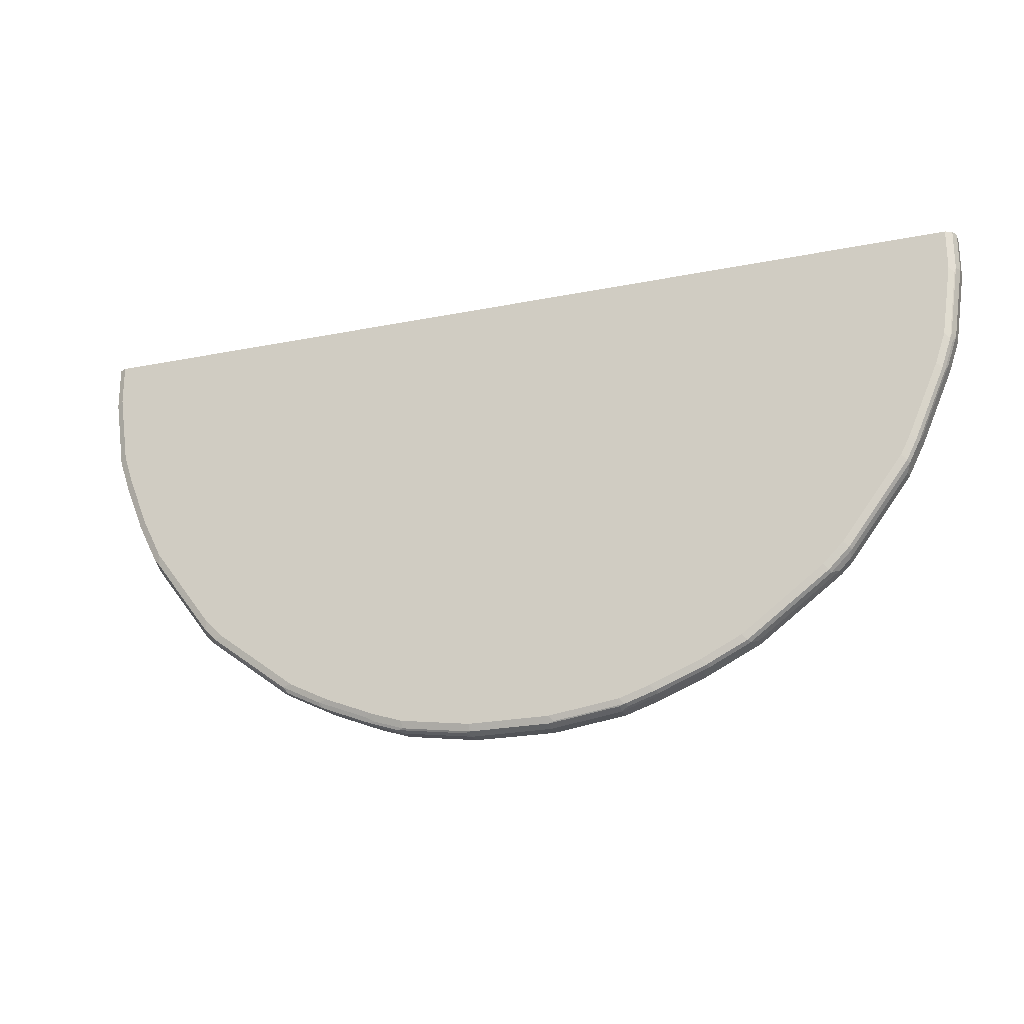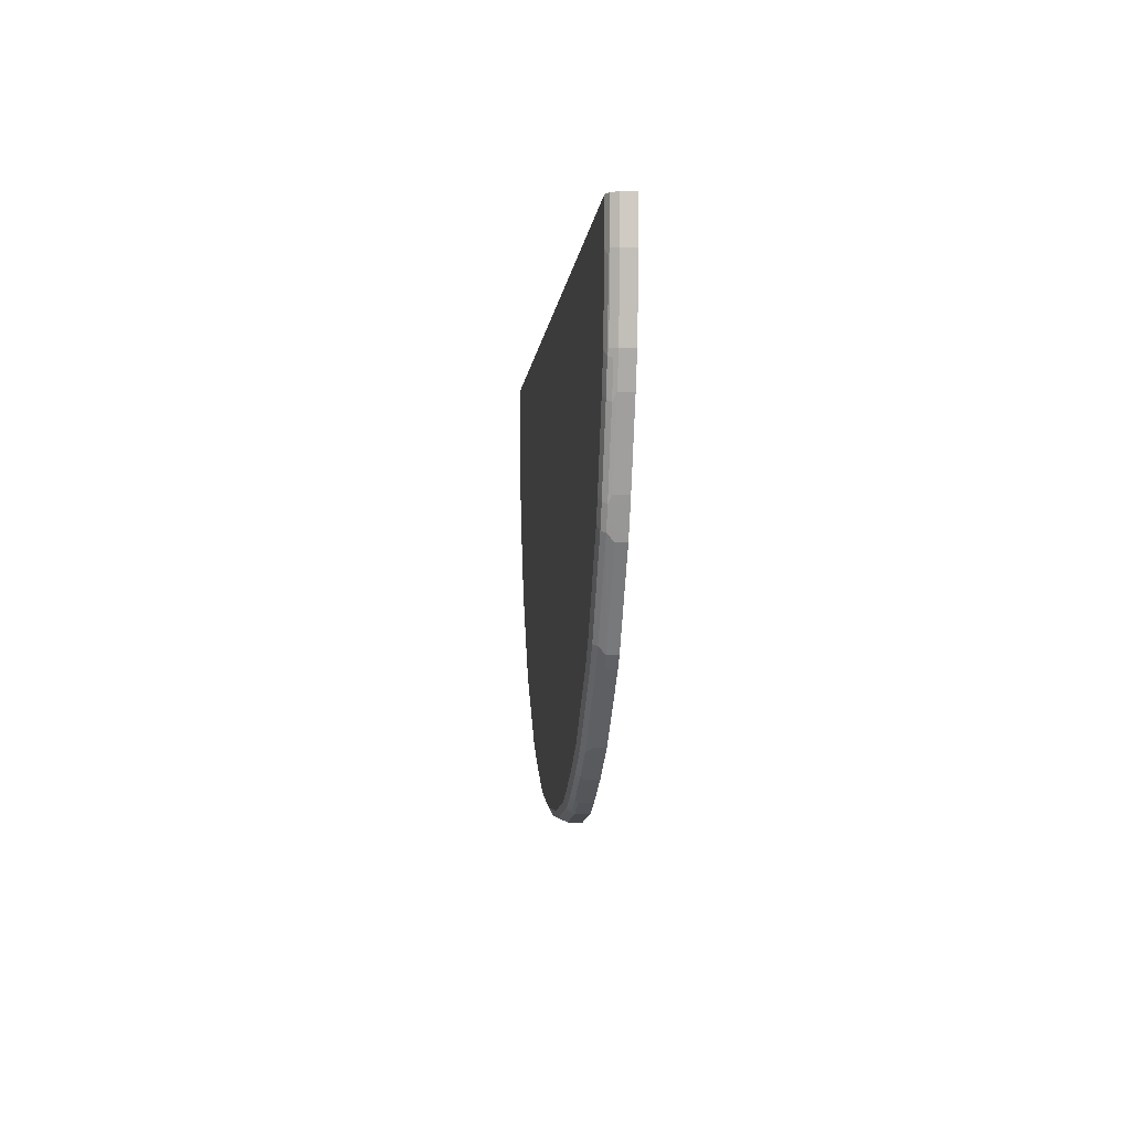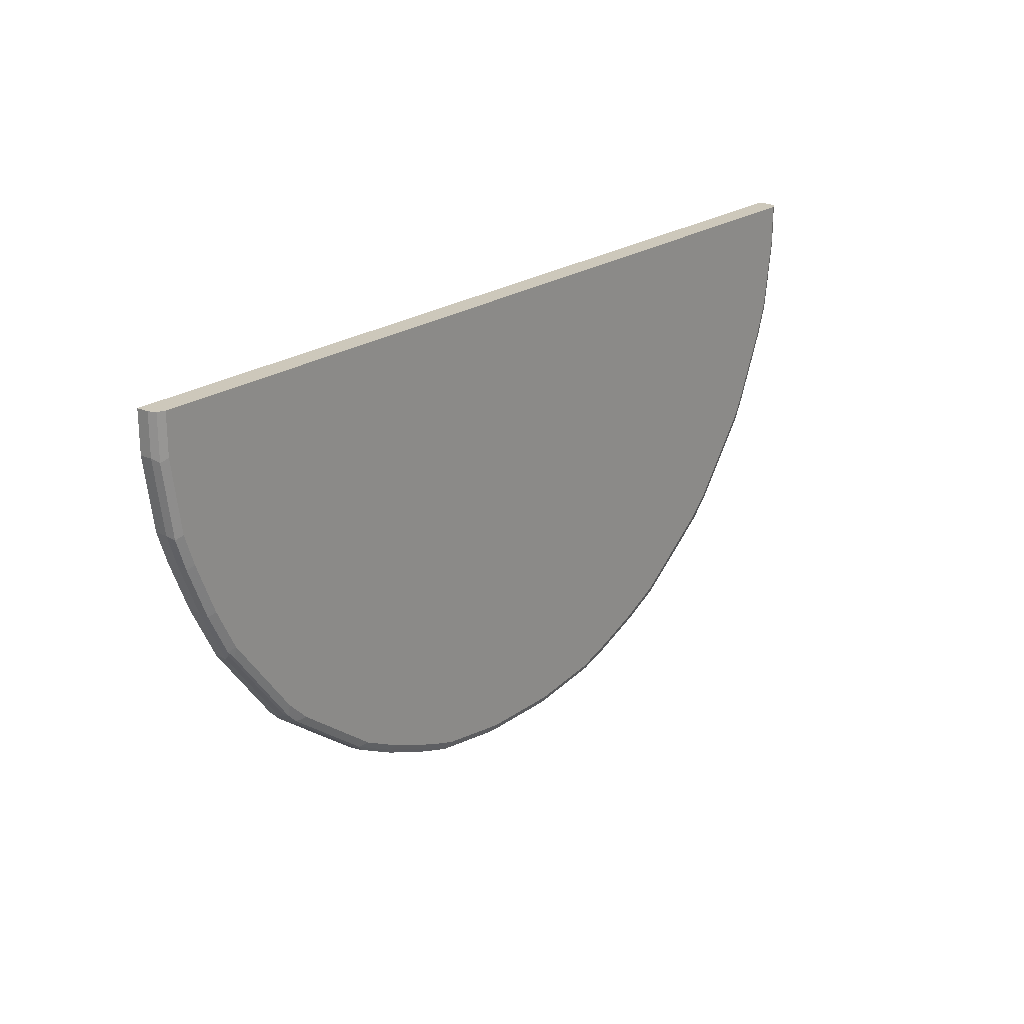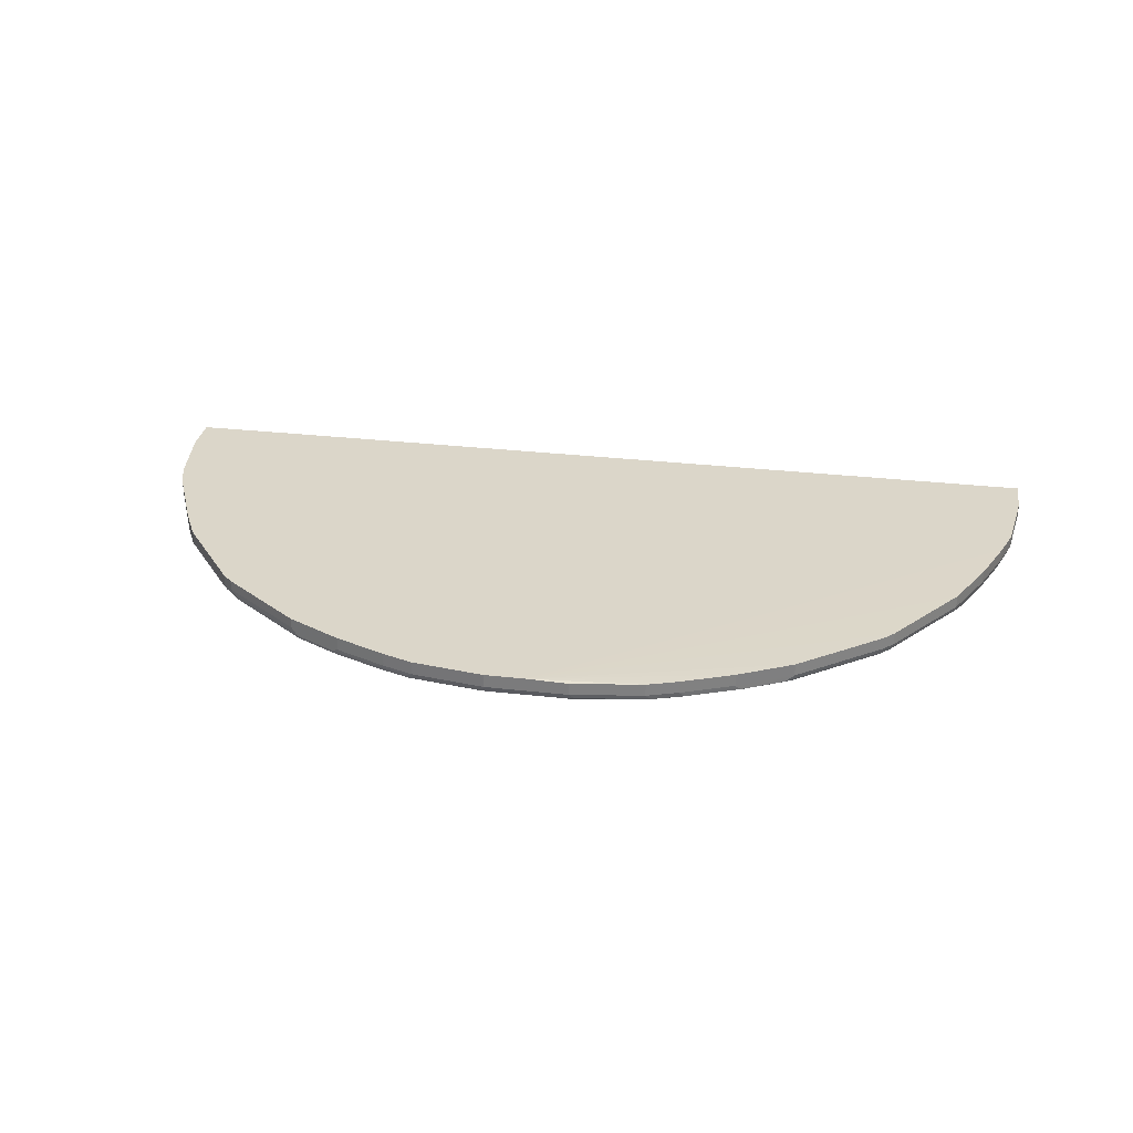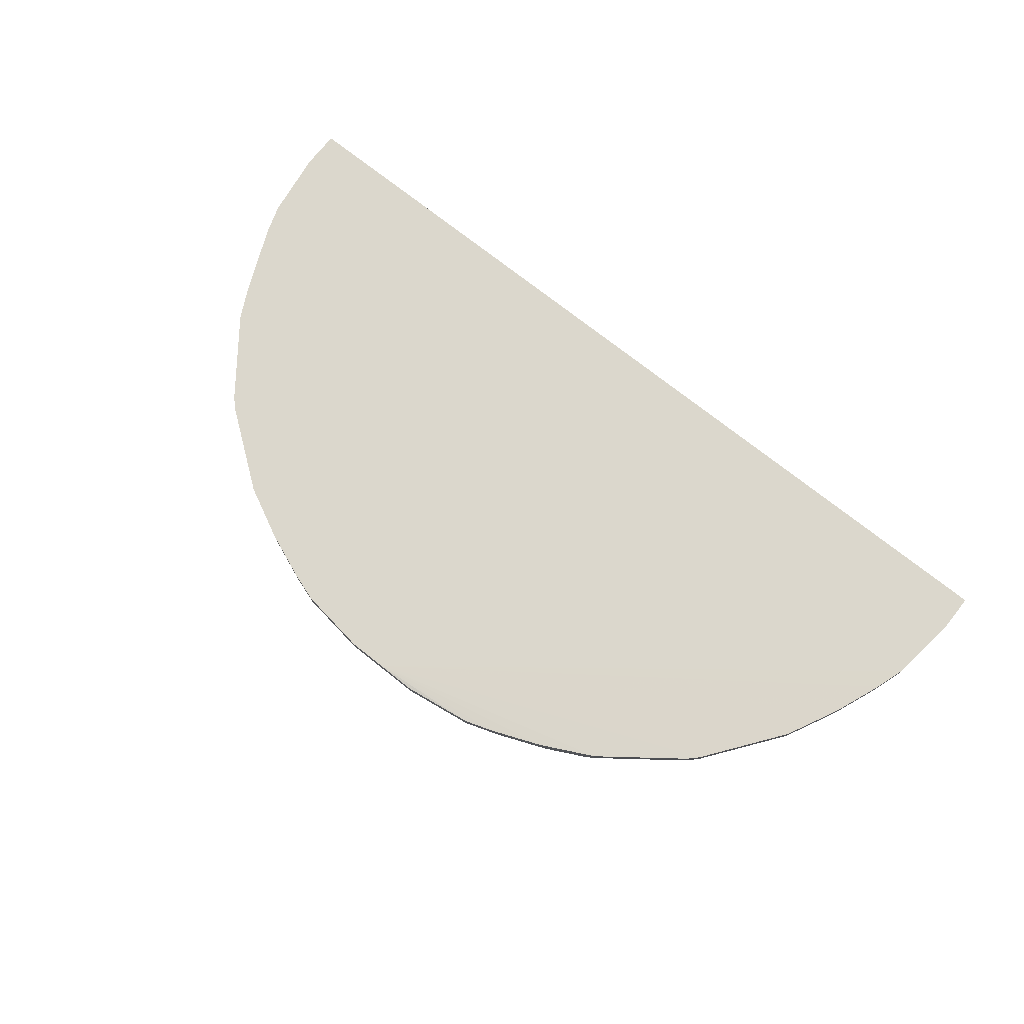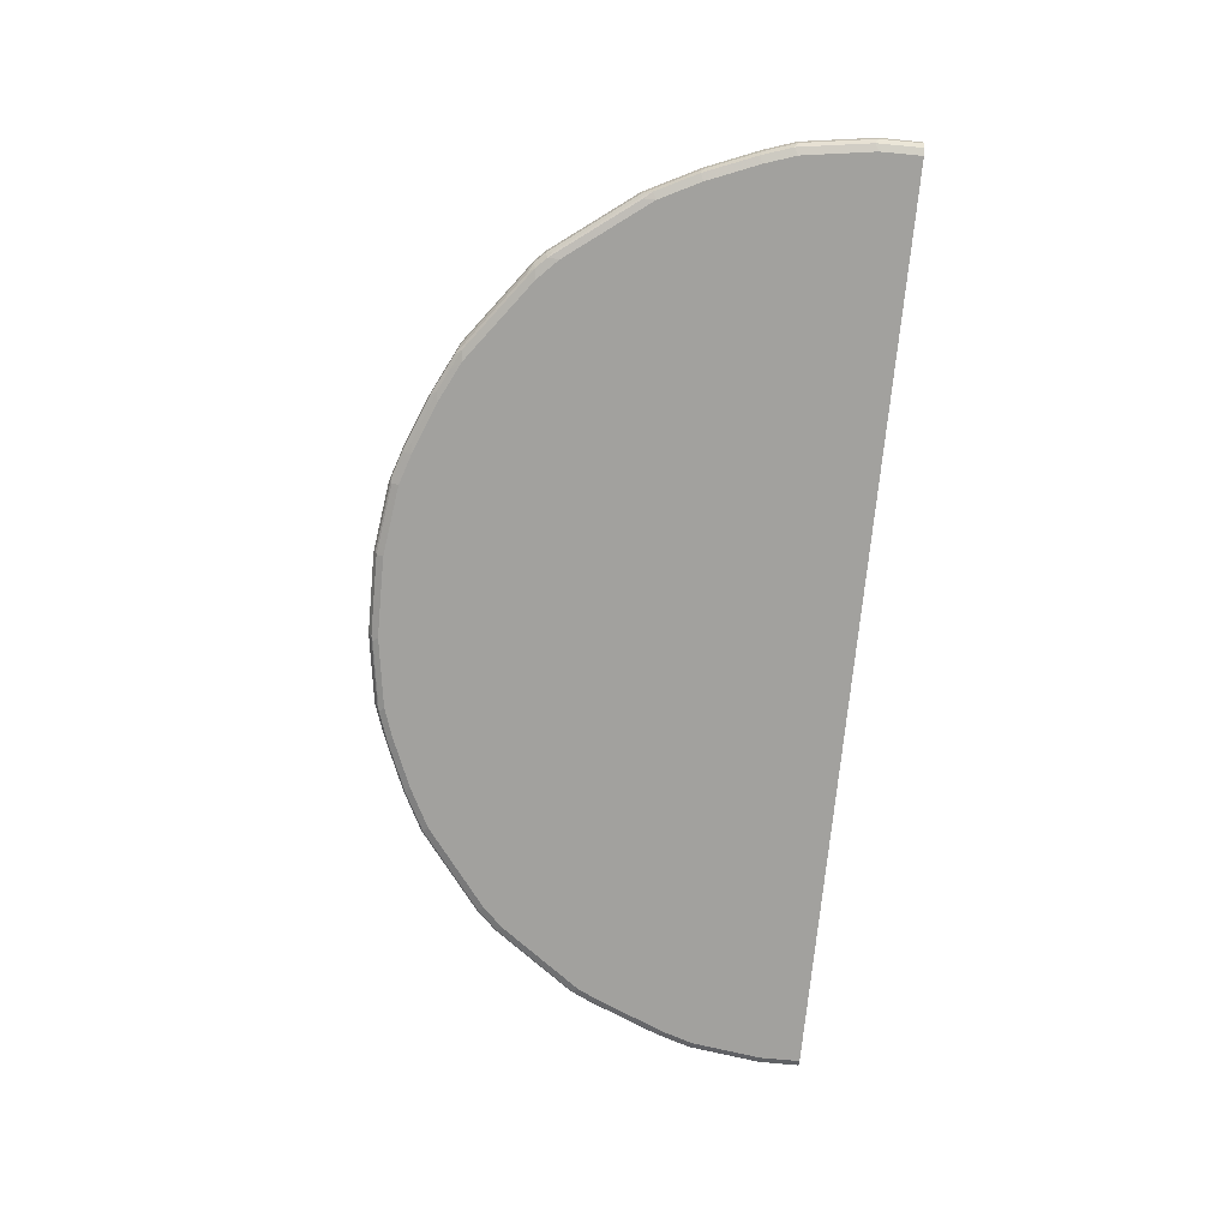
<metadata>
{"format":"obj","ext":"obj","renderer":"f3d","projection":"perspective","resolution":1024,"background":"white","views":[{"elev":-23.0,"azim":19.0,"up":"+Z"},{"elev":-4.4,"azim":85.0,"up":"+Z"},{"elev":21.9,"azim":-51.0,"up":"+Z"},{"elev":30.0,"azim":-170.6,"up":"+Y"},{"elev":73.3,"azim":-141.6,"up":"+Y"},{"elev":-72.0,"azim":-95.4,"up":"+Y"}]}
</metadata>
<code>
v 0.958 -0.06387 -0.0001571
v -0.9581 -0.06387 -0.0001571
v -0.9581 -0.06387 -0.08518
v -0.9723 -0.05677 -0.0001571
v -0.9723 -0.05677 -0.09227
v -0.951 -0.05677 -0.2413
v -0.9794 -0.04258 -0.08518
v -0.9794 -0.04258 -0.0001571
v -0.9794 -0.01665 -0.0001571
v -0.9794 -0.01665 -0.08518
v -0.9581 -0.01665 -0.2342
v 0.0009659 -0.01423 -0.9794
v 0.0009659 -0.01423 -0.7591
v 0.7593 -0.01423 -0.0001571
v 0.9794 -0.01423 -0.0001571
v 0.8373 -0.01423 -0.518
v 0.4046 -0.01423 -0.8942
v 0.2343 -0.01423 -0.958
v 0.08525 -0.01423 -0.9794
v 0.08525 -0.04258 -0.9794
v 0.2343 -0.04258 -0.958
v 0.2981 -0.04258 -0.9367
v 0.3123 -0.04968 -0.9296
v 0.2484 -0.04968 -0.9509
v 0.2343 -0.05677 -0.9509
v 0.2449 -0.05855 -0.9474
v 0.3088 -0.05855 -0.9261
v 0.4187 -0.04968 -0.8871
v 0.4152 -0.05855 -0.8835
v 0.4046 -0.06387 -0.8729
v 0.5003 -0.05855 -0.841
v 0.5039 -0.04968 -0.8445
v 0.4046 -0.04258 -0.8942
v 0.518 -0.01423 -0.8374
v 0.518 -0.03549 -0.8374
v 0.6742 -0.04968 -0.7167
v 0.6883 -0.03549 -0.7097
v 0.6883 -0.01423 -0.7097
v 0.7097 -0.01423 -0.6884
v 0.7097 -0.03549 -0.6884
v 0.7168 -0.04968 -0.6742
v 0.8445 -0.04968 -0.5039
v 0.8373 -0.03549 -0.518
v 0.8516 -0.04258 -0.4898
v 0.8658 -0.04968 -0.4614
v 0.841 -0.05855 -0.5003
v 0.8622 -0.05855 -0.4578
v 0.8516 -0.06387 -0.4471
v 0.9261 -0.05855 -0.3088
v 0.9297 -0.04968 -0.3123
v 0.9509 -0.04968 -0.2484
v 0.9368 -0.04258 -0.2982
v 0.8729 -0.04258 -0.4471
v 0.8729 -0.01423 -0.4471
v 0.9368 -0.01423 -0.2982
v 0.958 -0.04258 -0.2342
v 0.9509 -0.05677 -0.2342
v 0.9474 -0.05855 -0.2449
v 0.9155 -0.06387 -0.2982
v 0.8303 -0.06387 -0.4898
v 0.7026 -0.06387 -0.66
v 0.9368 -0.06387 -0.2342
v 0.958 -0.06387 -0.08518
v 0.9722 -0.05677 -0.0001571
v 0.9722 -0.05677 -0.08518
v 0.9794 -0.04258 -0.08518
v 0.9687 -0.05855 -0.09582
v 0.958 -0.01423 -0.2342
v 0.9794 -0.01423 -0.08518
v 0.9794 -0.04258 -0.0001571
v 0.2343 -0.06387 -0.9367
v 0.4897 -0.06387 -0.8303
v 0.66 -0.06387 -0.7026
v 0.7132 -0.05855 -0.6706
v 0.6706 -0.05855 -0.7132
v 0.2981 -0.06387 -0.9154
v 0.09588 -0.05855 -0.9686
v 0.08525 -0.05677 -0.9722
v 0.0009659 -0.06355 -0.9587
v 0.08525 -0.06387 -0.958
v 0.0009659 -0.06387 -0.958
v -0.08521 -0.06387 -0.958
v -0.08521 -0.05677 -0.9722
v -0.09586 -0.05323 -0.974
v -0.08521 -0.04258 -0.9794
v -0.2449 -0.05323 -0.9527
v -0.2342 -0.05677 -0.9509
v -0.2981 -0.05677 -0.9296
v -0.2342 -0.06387 -0.9367
v -0.2981 -0.06387 -0.9154
v -0.3195 -0.05855 -0.9181
v -0.3088 -0.05323 -0.9315
v -0.2981 -0.04258 -0.9367
v -0.2342 -0.04258 -0.958
v -0.08521 -0.01665 -0.9794
v -0.2342 -0.01665 -0.958
v -0.2981 -0.01665 -0.9367
v -0.4046 -0.01665 -0.8942
v -0.4046 -0.04258 -0.8942
v -0.4152 -0.05323 -0.8888
v -0.4259 -0.05855 -0.8756
v -0.4685 -0.05855 -0.8543
v -0.4046 -0.06387 -0.8729
v -0.4897 -0.06387 -0.8303
v -0.5109 -0.05855 -0.8329
v -0.5002 -0.05323 -0.8462
v -0.5961 -0.05855 -0.7691
v -0.6812 -0.05855 -0.7052
v -0.6706 -0.05323 -0.7185
v -0.6883 -0.04258 -0.7097
v -0.7096 -0.04258 -0.6884
v -0.7096 -0.01665 -0.6884
v -0.6883 -0.01665 -0.7097
v -0.518 -0.01665 -0.8374
v -0.8374 -0.01665 -0.518
v -0.8942 -0.01665 -0.4046
v -0.9368 -0.01665 -0.2982
v -0.9368 -0.04258 -0.2982
v -0.9581 -0.04258 -0.2342
v -0.9297 -0.05677 -0.3053
v -0.9368 -0.06387 -0.2342
v -0.9155 -0.06387 -0.2982
v -0.8729 -0.06387 -0.4046
v -0.8871 -0.05677 -0.4116
v -0.8303 -0.06387 -0.4898
v -0.7025 -0.06387 -0.66
v -0.6599 -0.06387 -0.7026
v -0.7025 -0.05855 -0.684
v -0.7132 -0.05323 -0.6759
v -0.8445 -0.05677 -0.4968
v -0.8303 -0.05855 -0.5136
v -0.8374 -0.04258 -0.518
v -0.8942 -0.04258 -0.4046
v -0.7735 -0.04258 -0.6032
v -0.8409 -0.05323 -0.5056
v -0.518 -0.04258 -0.8374
v 0.2981 -0.01423 -0.9367
f 2 3 1
f 101 91 103
f 101 92 91
f 103 91 90
f 103 90 104
f 102 103 104
f 105 102 104
f 105 106 102
f 105 107 106
f 105 104 107
f 107 104 108
f 107 108 106
f 109 106 108
f 109 110 106
f 109 108 110
f 101 103 102
f 110 108 111
f 113 110 112
f 113 114 110
f 113 12 114
f 113 112 12
f 115 12 112
f 116 12 115
f 116 117 12
f 118 117 116
f 118 119 117
f 118 6 119
f 120 6 118
f 120 121 6
f 122 121 120
f 122 123 121
f 110 111 112
f 122 120 123
f 101 102 100
f 92 100 99
f 81 71 82
f 81 82 79
f 83 79 82
f 83 78 79
f 84 78 83
f 84 20 78
f 84 85 20
f 84 86 85
f 84 83 86
f 87 86 83
f 87 88 86
f 87 89 88
f 87 83 89
f 83 82 89
f 101 100 92
f 89 82 90
f 88 90 91
f 88 91 92
f 88 92 86
f 93 86 92
f 94 86 93
f 94 85 86
f 94 95 85
f 94 96 95
f 97 96 93
f 97 12 96
f 97 98 12
f 97 93 98
f 93 99 98
f 93 92 99
f 88 89 90
f 80 77 71
f 123 120 124
f 123 125 121
f 71 1 3
f 119 6 7
f 119 7 11
f 119 11 117
f 11 12 117
f 114 12 98
f 99 114 98
f 136 114 99
f 136 110 114
f 136 106 110
f 136 100 106
f 136 99 100
f 102 106 100
f 95 96 12
f 82 71 90
f 95 12 85
f 78 20 25
f 78 25 26
f 25 20 21
f 32 36 31
f 36 41 74
f 46 74 41
f 46 61 74
f 42 46 41
f 39 38 16
f 38 17 16
f 34 17 38
f 137 17 22
f 137 18 17
f 137 22 18
f 85 12 20
f 123 124 125
f 90 71 3
f 120 118 124
f 121 125 3
f 121 3 6
f 125 104 3
f 126 104 125
f 127 104 126
f 127 108 104
f 127 126 108
f 128 108 126
f 128 111 108
f 128 129 111
f 128 130 129
f 128 131 130
f 128 125 131
f 128 126 125
f 104 90 3
f 125 130 131
f 124 132 130
f 124 133 132
f 118 133 124
f 118 116 133
f 116 115 133
f 132 133 115
f 132 115 134
f 135 132 134
f 135 130 132
f 135 129 130
f 135 134 129
f 129 134 111
f 134 112 111
f 134 115 112
f 125 124 130
f 80 71 81
f 94 93 96
f 80 79 77
f 29 30 27
f 29 31 30
f 29 28 31
f 28 32 31
f 28 33 32
f 28 23 33
f 80 81 79
f 33 22 17
f 33 17 32
f 32 17 34
f 35 32 34
f 35 36 32
f 35 37 36
f 35 34 37
f 29 27 28
f 37 34 38
f 40 37 39
f 40 36 37
f 40 41 36
f 40 42 41
f 40 43 42
f 40 39 43
f 43 39 16
f 42 43 16
f 42 16 44
f 45 42 44
f 45 46 42
f 47 46 45
f 47 48 46
f 47 49 48
f 37 38 39
f 47 45 49
f 28 27 23
f 24 23 26
f 4 3 2
f 5 3 4
f 5 6 3
f 5 7 6
f 5 8 7
f 5 4 8
f 4 2 8
f 8 2 9
f 7 8 9
f 10 7 9
f 10 11 7
f 10 12 11
f 10 9 12
f 13 12 9
f 23 27 26
f 13 14 12
f 14 9 15
f 14 15 12
f 16 12 15
f 17 12 16
f 18 12 17
f 19 12 18
f 19 20 12
f 19 18 20
f 18 21 20
f 22 21 18
f 23 21 22
f 24 21 23
f 24 25 21
f 24 26 25
f 13 9 14
f 50 49 45
f 33 23 22
f 50 52 51
f 69 66 68
f 69 15 66
f 69 68 15
f 68 16 15
f 55 16 68
f 55 68 56
f 70 66 15
f 64 66 70
f 64 70 1
f 70 15 1
f 1 15 9
f 2 1 9
f 61 1 71
f 72 61 71
f 68 66 56
f 73 61 72
f 75 74 73
f 75 36 74
f 75 31 36
f 75 73 31
f 73 72 31
f 30 31 72
f 30 72 71
f 50 51 49
f 76 27 30
f 76 71 27
f 26 27 71
f 77 26 71
f 77 78 26
f 77 79 78
f 73 74 61
f 57 56 66
f 76 30 71
f 67 58 57
f 62 59 58
f 50 45 52
f 53 52 45
f 53 54 52
f 45 44 54
f 54 44 16
f 54 16 55
f 52 54 55
f 52 55 56
f 51 52 56
f 51 56 57
f 51 57 58
f 51 58 49
f 49 58 59
f 48 49 59
f 53 45 54
f 48 60 46
f 48 59 60
f 63 62 67
f 65 63 67
f 65 57 66
f 65 66 64
f 65 64 63
f 65 67 57
f 67 62 58
f 63 1 62
f 62 1 59
f 59 1 61
f 60 59 61
f 63 64 1
f 60 61 46

</code>
